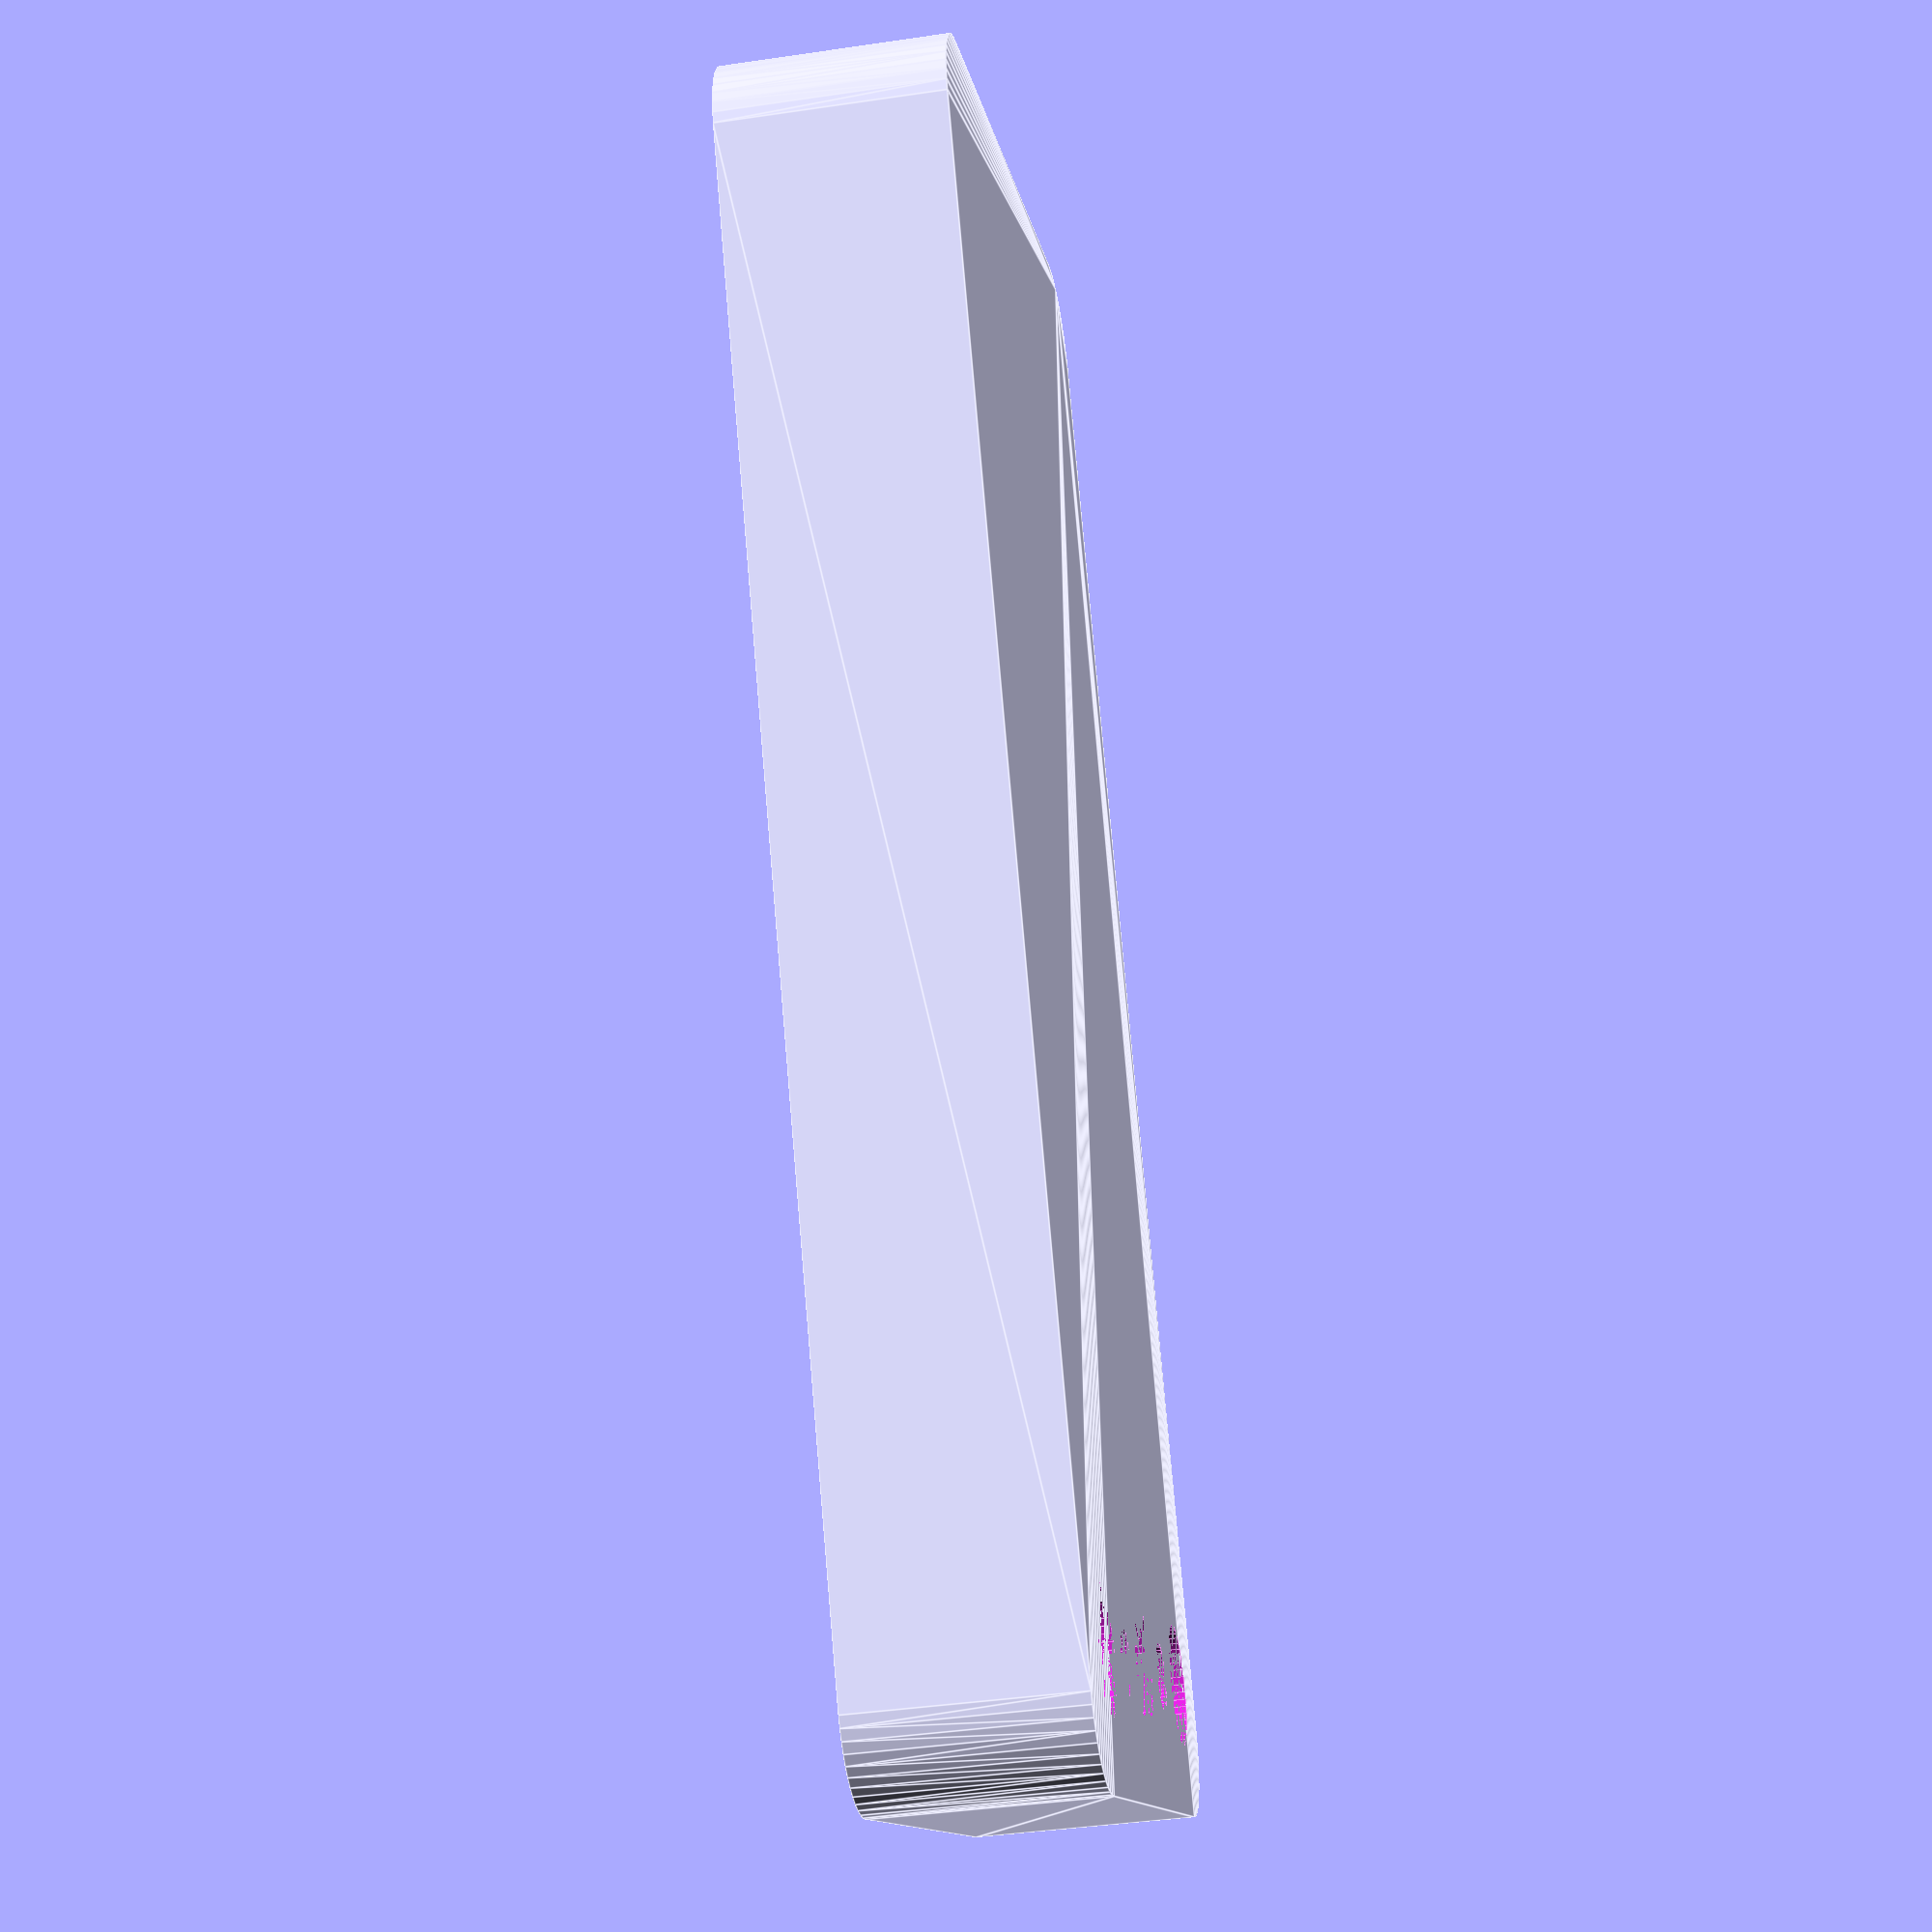
<openscad>
$fn = 50;


difference() {
	union() {
		hull() {
			translate(v = [-39.5000000000, 17.0000000000, 0]) {
				cylinder(h = 12, r = 5);
			}
			translate(v = [39.5000000000, 17.0000000000, 0]) {
				cylinder(h = 12, r = 5);
			}
			translate(v = [-39.5000000000, -17.0000000000, 0]) {
				cylinder(h = 12, r = 5);
			}
			translate(v = [39.5000000000, -17.0000000000, 0]) {
				cylinder(h = 12, r = 5);
			}
		}
	}
	union() {
		translate(v = [-37.5000000000, -15.0000000000, 0]) {
			cylinder(h = 12, r = 3.2500000000);
		}
		translate(v = [-37.5000000000, 0.0000000000, 0]) {
			cylinder(h = 12, r = 3.2500000000);
		}
		translate(v = [-37.5000000000, 15.0000000000, 0]) {
			cylinder(h = 12, r = 3.2500000000);
		}
		translate(v = [-37.5000000000, -15.0000000000, 0]) {
			cylinder(h = 12, r = 1.8000000000);
		}
		translate(v = [-37.5000000000, -7.5000000000, 0]) {
			cylinder(h = 12, r = 1.8000000000);
		}
		translate(v = [-37.5000000000, 0.0000000000, 0]) {
			cylinder(h = 12, r = 1.8000000000);
		}
		translate(v = [-37.5000000000, 7.5000000000, 0]) {
			cylinder(h = 12, r = 1.8000000000);
		}
		translate(v = [-37.5000000000, 15.0000000000, 0]) {
			cylinder(h = 12, r = 1.8000000000);
		}
		translate(v = [-37.5000000000, -15.0000000000, 0]) {
			cylinder(h = 12, r = 1.8000000000);
		}
		translate(v = [-37.5000000000, -7.5000000000, 0]) {
			cylinder(h = 12, r = 1.8000000000);
		}
		translate(v = [-37.5000000000, 0.0000000000, 0]) {
			cylinder(h = 12, r = 1.8000000000);
		}
		translate(v = [-37.5000000000, 7.5000000000, 0]) {
			cylinder(h = 12, r = 1.8000000000);
		}
		translate(v = [-37.5000000000, 15.0000000000, 0]) {
			cylinder(h = 12, r = 1.8000000000);
		}
		translate(v = [-37.5000000000, -15.0000000000, 0]) {
			cylinder(h = 12, r = 1.8000000000);
		}
		translate(v = [-37.5000000000, -7.5000000000, 0]) {
			cylinder(h = 12, r = 1.8000000000);
		}
		translate(v = [-37.5000000000, 0.0000000000, 0]) {
			cylinder(h = 12, r = 1.8000000000);
		}
		translate(v = [-37.5000000000, 7.5000000000, 0]) {
			cylinder(h = 12, r = 1.8000000000);
		}
		translate(v = [-37.5000000000, 15.0000000000, 0]) {
			cylinder(h = 12, r = 1.8000000000);
		}
	}
}
</openscad>
<views>
elev=220.3 azim=61.7 roll=259.7 proj=p view=edges
</views>
